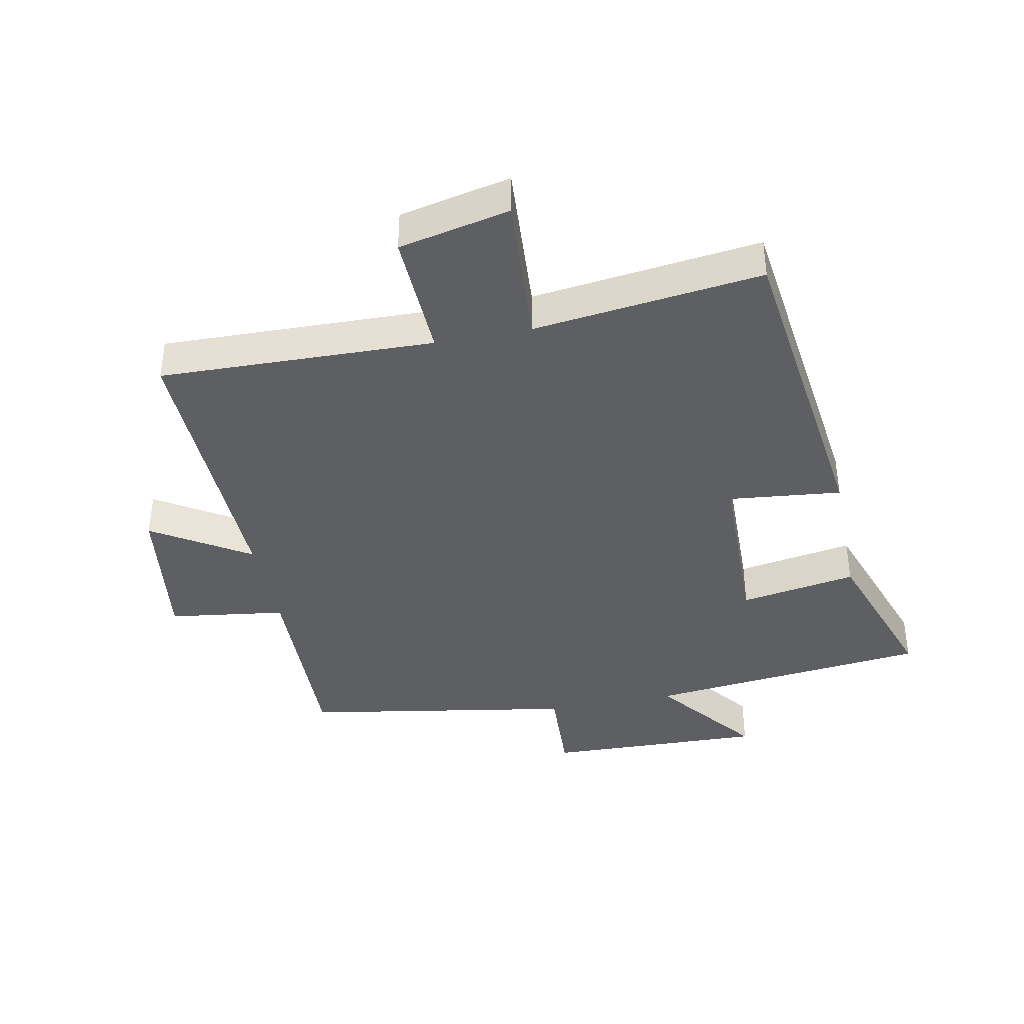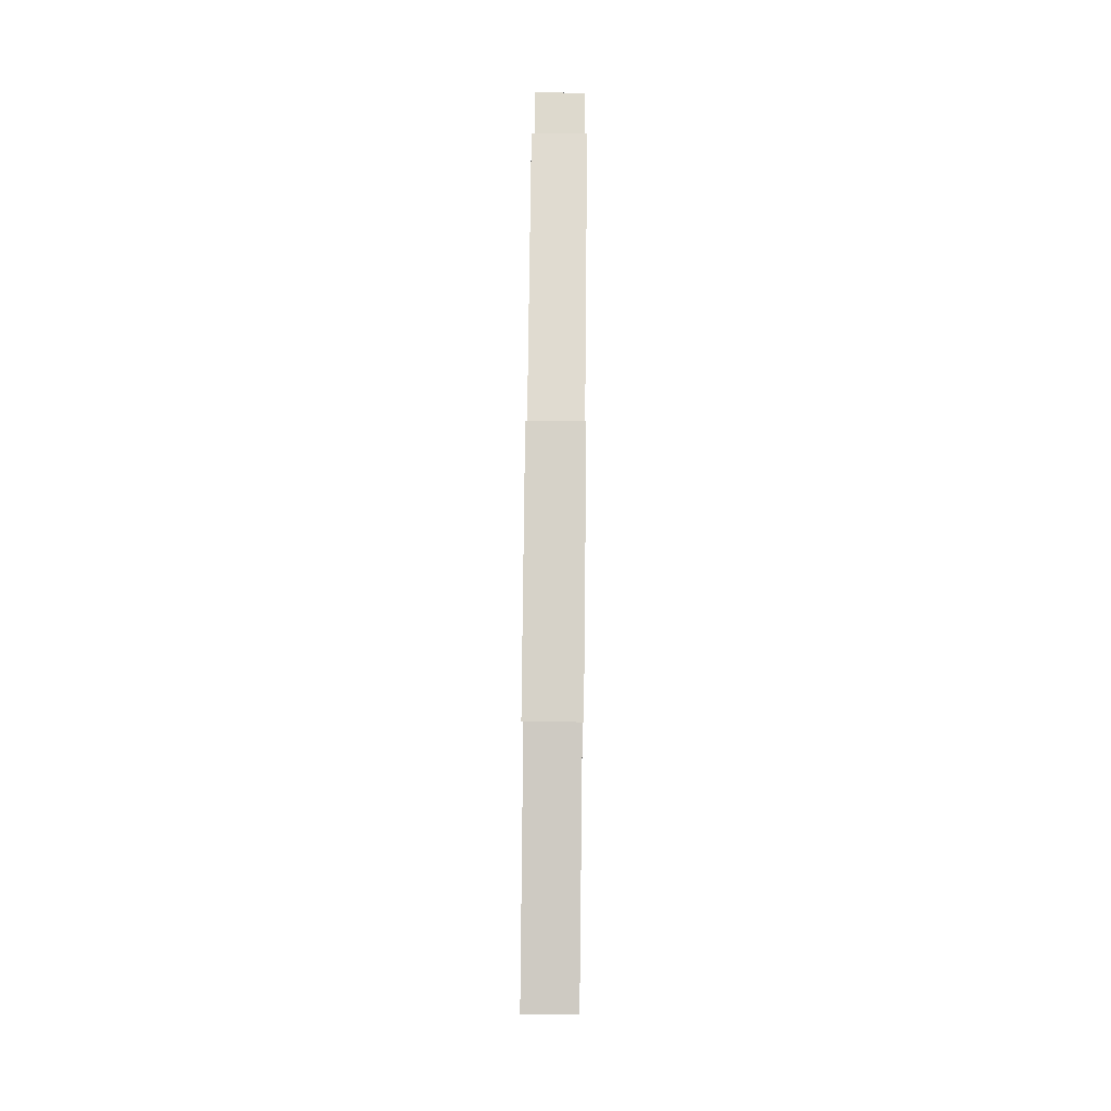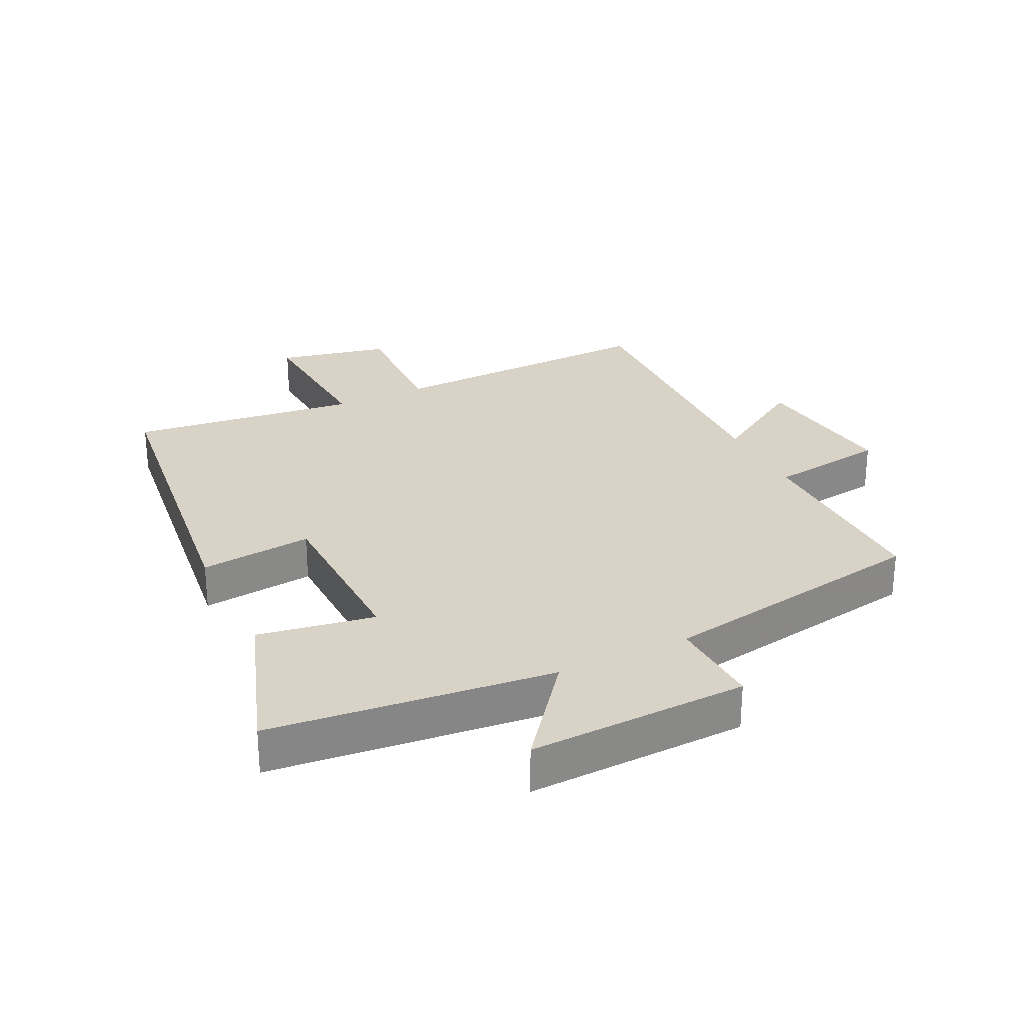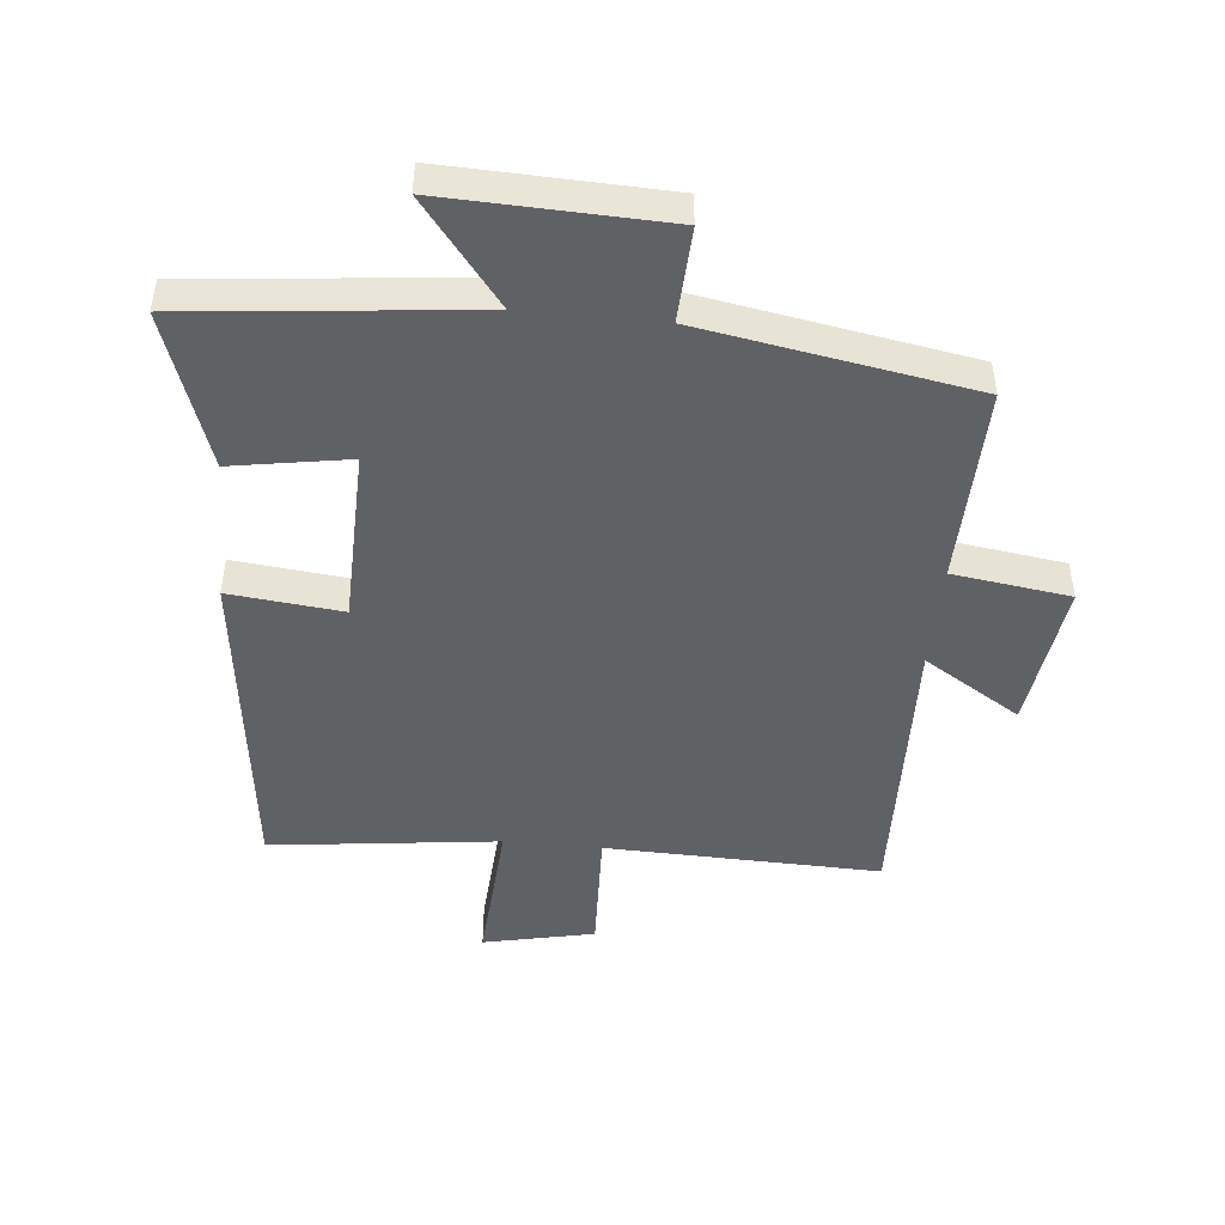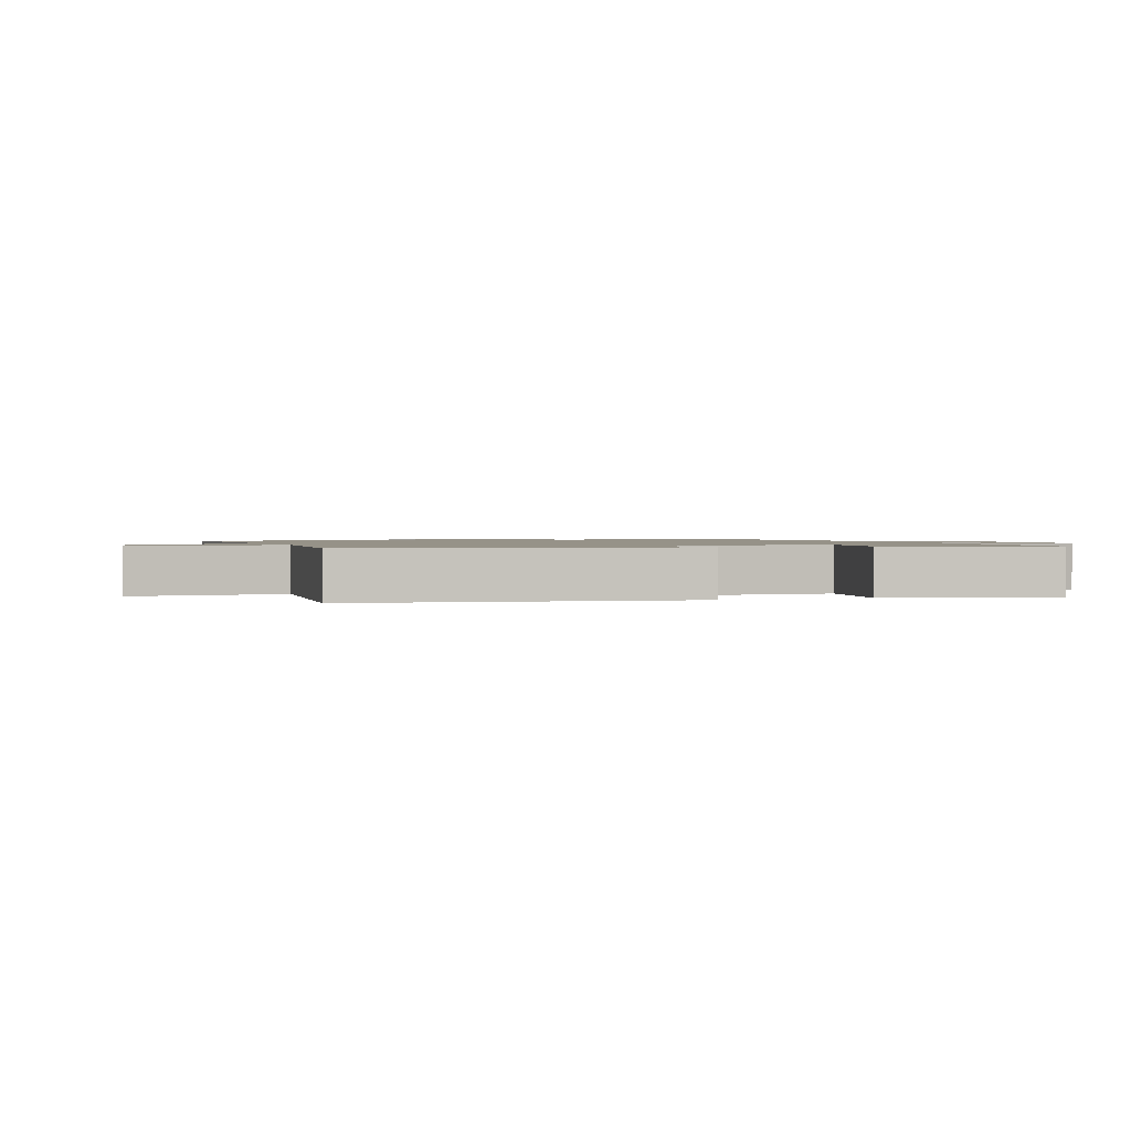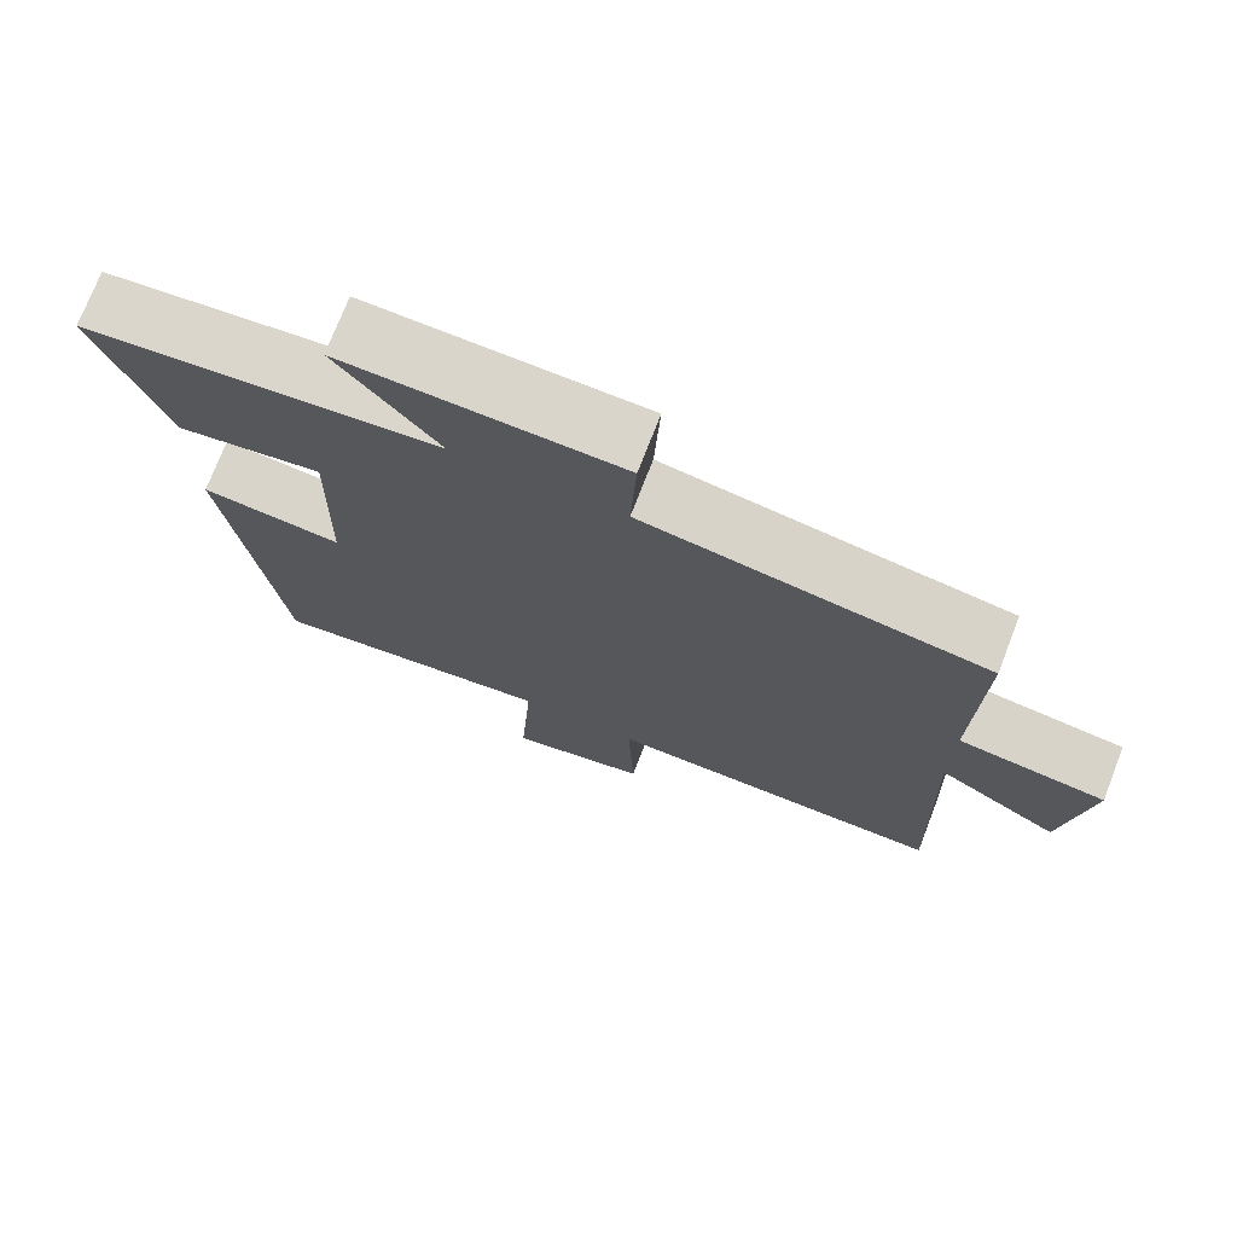
<metadata>
{"format":"obj","ext":"obj","renderer":"f3d","projection":"perspective","resolution":1024,"background":"white","views":[{"elev":-39.9,"azim":-168.7,"up":"+Y"},{"elev":79.9,"azim":-89.4,"up":"+Z"},{"elev":27.8,"azim":-26.0,"up":"+Y"},{"elev":-47.0,"azim":-5.6,"up":"+Y"},{"elev":1.2,"azim":-109.8,"up":"+Y"},{"elev":73.8,"azim":21.2,"up":"+Z"}]}
</metadata>
<code>
v 0.514 0.07 -0.512
v 0.079 0.07 -0.5
v 0.087 0.07 -0.704
v -0.089 0.07 -0.742
v -0.073 0.07 -0.5
v -0.435 0.07 -0.544
v -0.5 0.07 -0.024
v -0.321 0.07 -0.043
v -0.315 0.07 0.237
v -0.5 0.07 0.206
v -0.586 0.07 0.453
v -0.137 0.07 0.5
v -0.264 0.07 0.662
v 0.084 0.07 0.65
v 0.077 0.07 0.5
v 0.507 0.07 0.426
v 0.5 0.07 0.111
v 0.686 0.07 0.085
v 0.654 0.07 -0.153
v 0.5 0.07 -0.057
v 0.514 0 -0.512
v 0.079 0 -0.5
v 0.087 0 -0.704
v -0.089 0 -0.742
v -0.073 0 -0.5
v -0.435 0 -0.544
v -0.5 0 -0.024
v -0.321 0 -0.043
v -0.315 0 0.237
v -0.5 0 0.206
v -0.586 0 0.453
v -0.137 0 0.5
v -0.264 0 0.662
v 0.084 0 0.65
v 0.077 0 0.5
v 0.507 0 0.426
v 0.5 0 0.111
v 0.686 0 0.085
v 0.654 0 -0.153
v 0.5 0 -0.057
f 17 18 19 20
f 15 16 17
f 15 17 20
f 12 13 14 15
f 9 10 11 12
f 8 9 12 15
f 5 6 7 8
f 5 8 15 20
f 2 3 4 5
f 20 1 2
f 2 5 20
f 40 39 38 37
f 37 36 35
f 40 37 35
f 35 34 33 32
f 32 31 30 29
f 35 32 29 28
f 28 27 26 25
f 40 35 28 25
f 25 24 23 22
f 22 21 40
f 40 25 22
f 1 21 22 2
f 2 22 23 3
f 3 23 24 4
f 4 24 25 5
f 5 25 26 6
f 6 26 27 7
f 7 27 28 8
f 8 28 29 9
f 9 29 30 10
f 10 30 31 11
f 11 31 32 12
f 12 32 33 13
f 13 33 34 14
f 14 34 35 15
f 15 35 36 16
f 16 36 37 17
f 17 37 38 18
f 18 38 39 19
f 19 39 40 20
f 20 40 21 1

</code>
